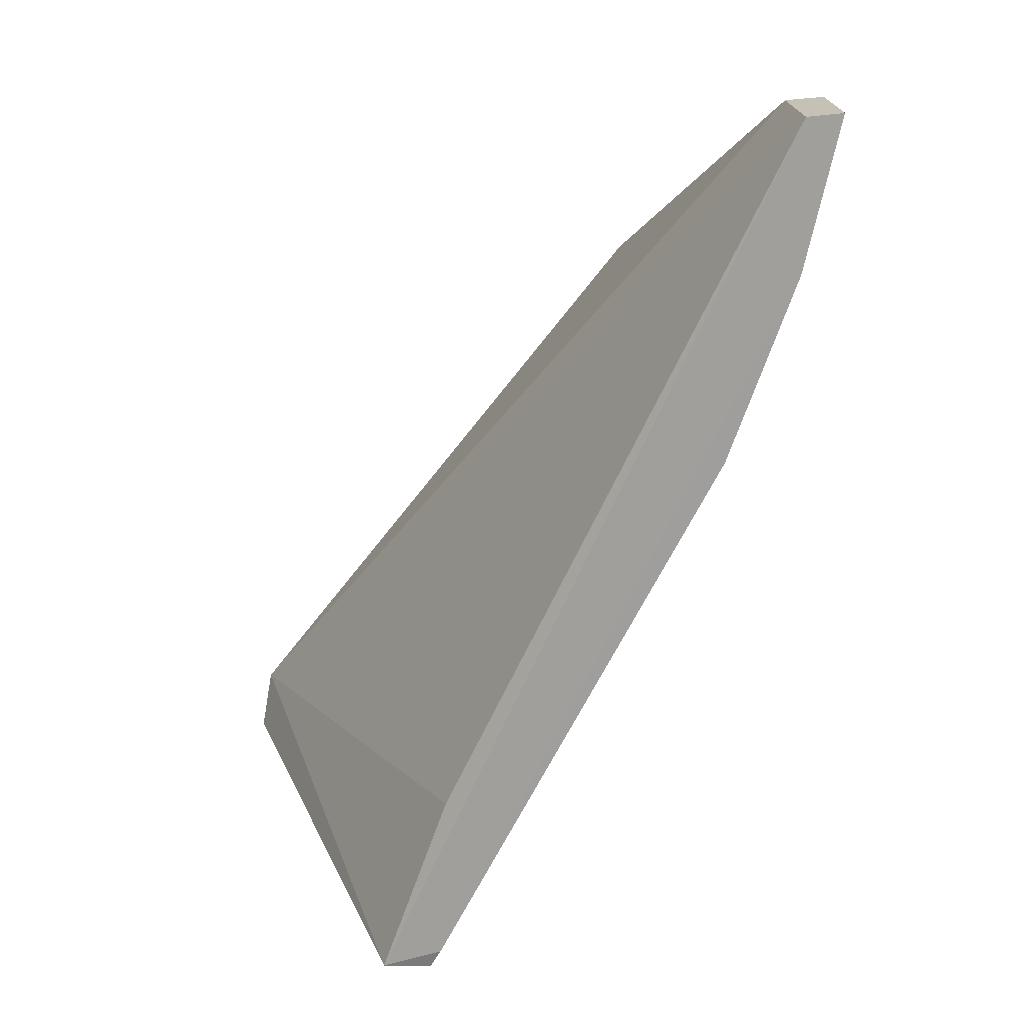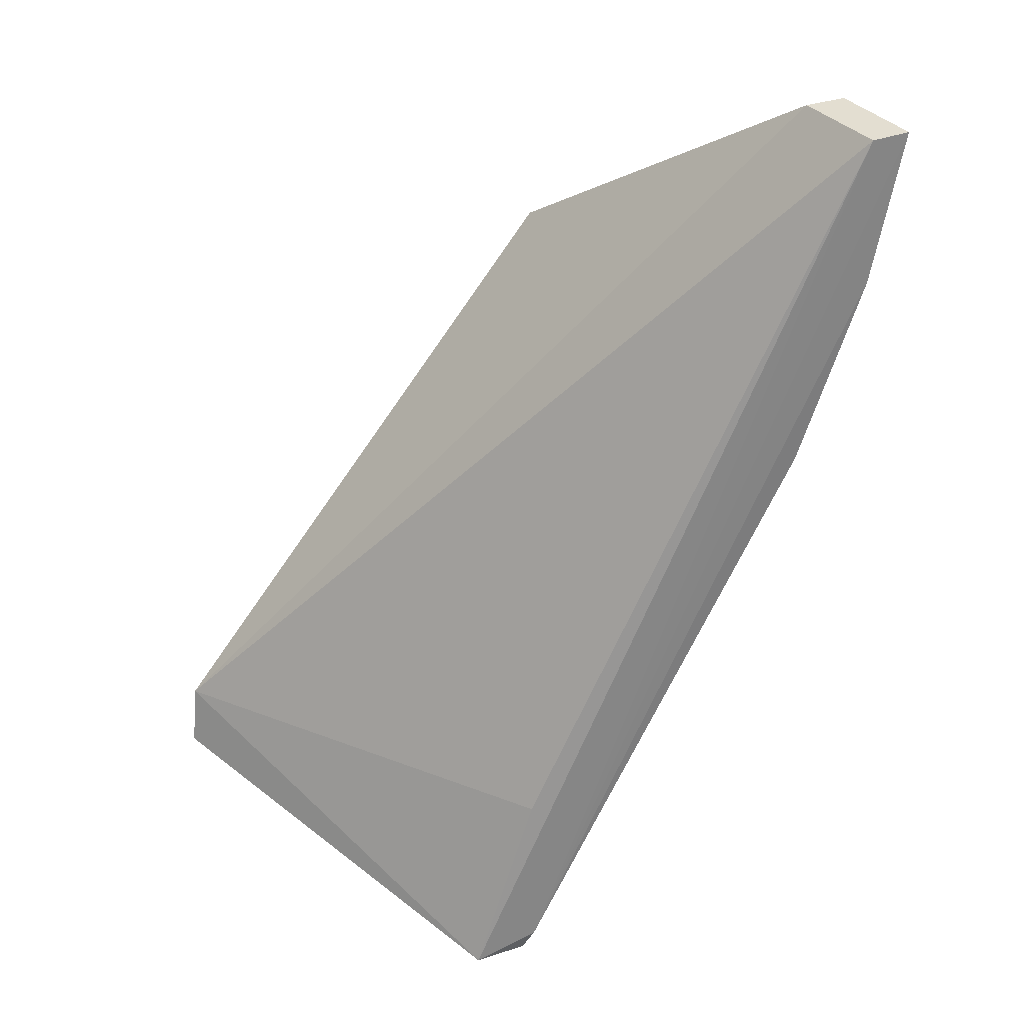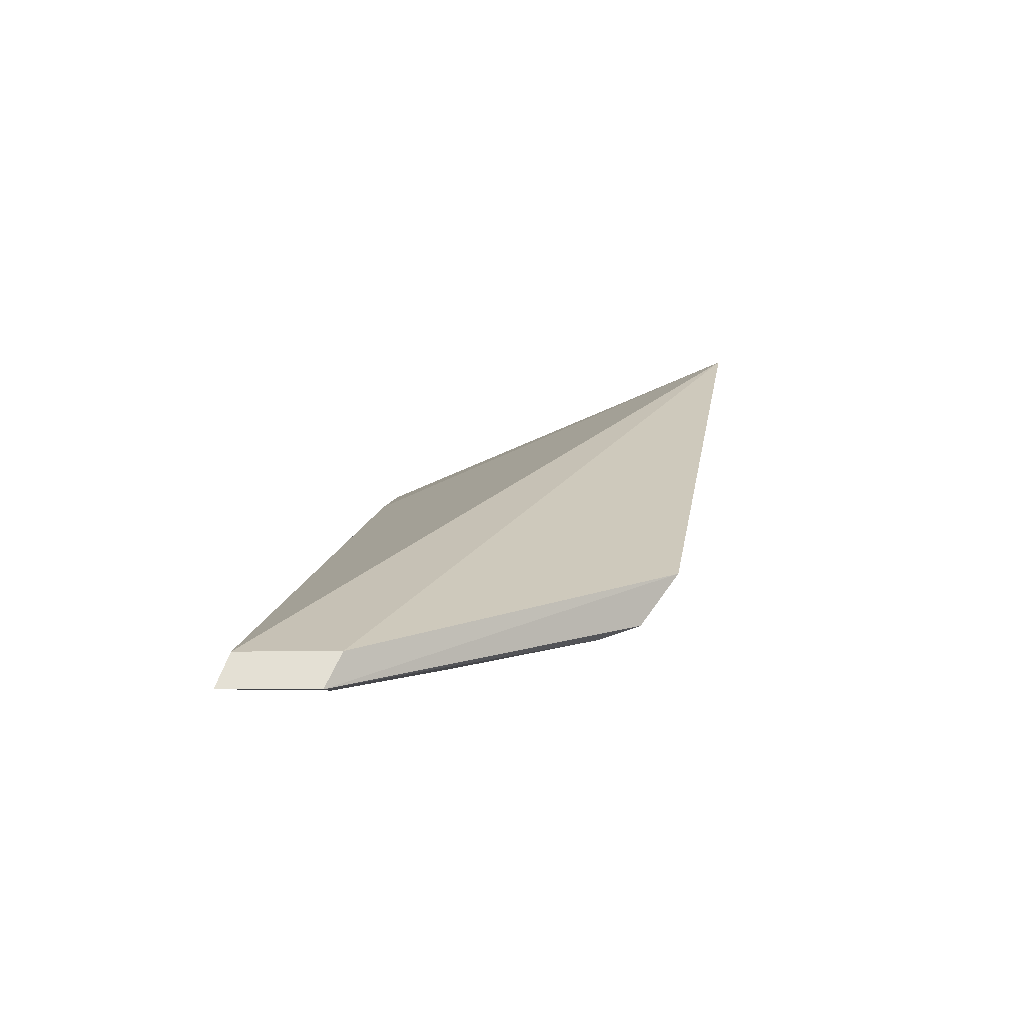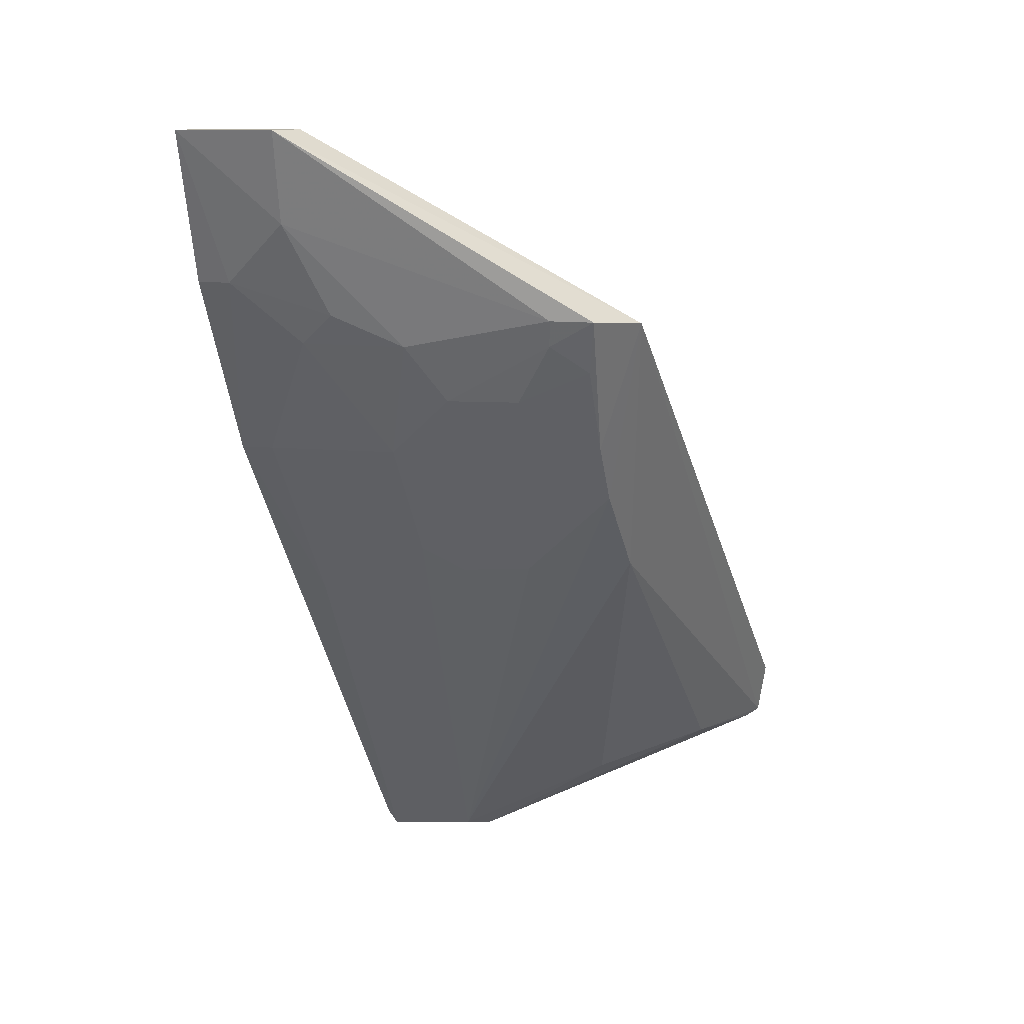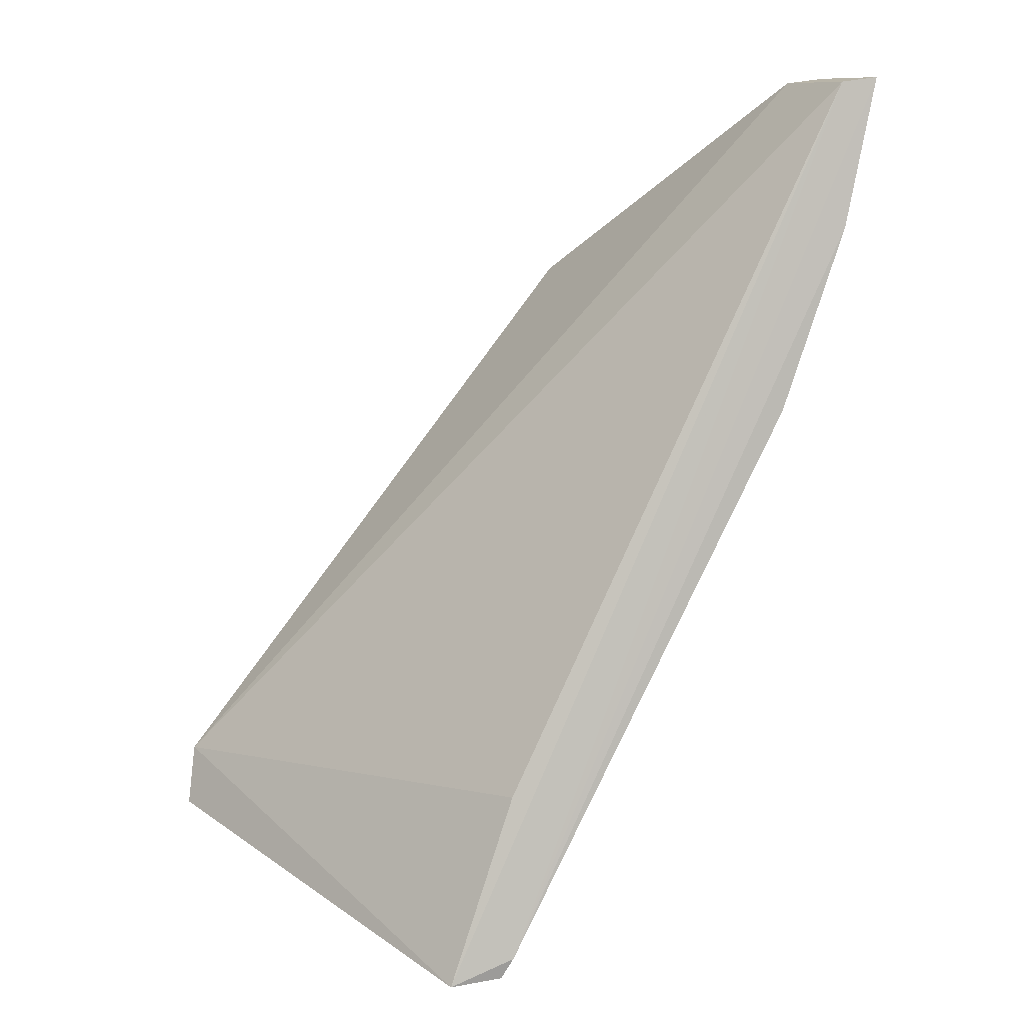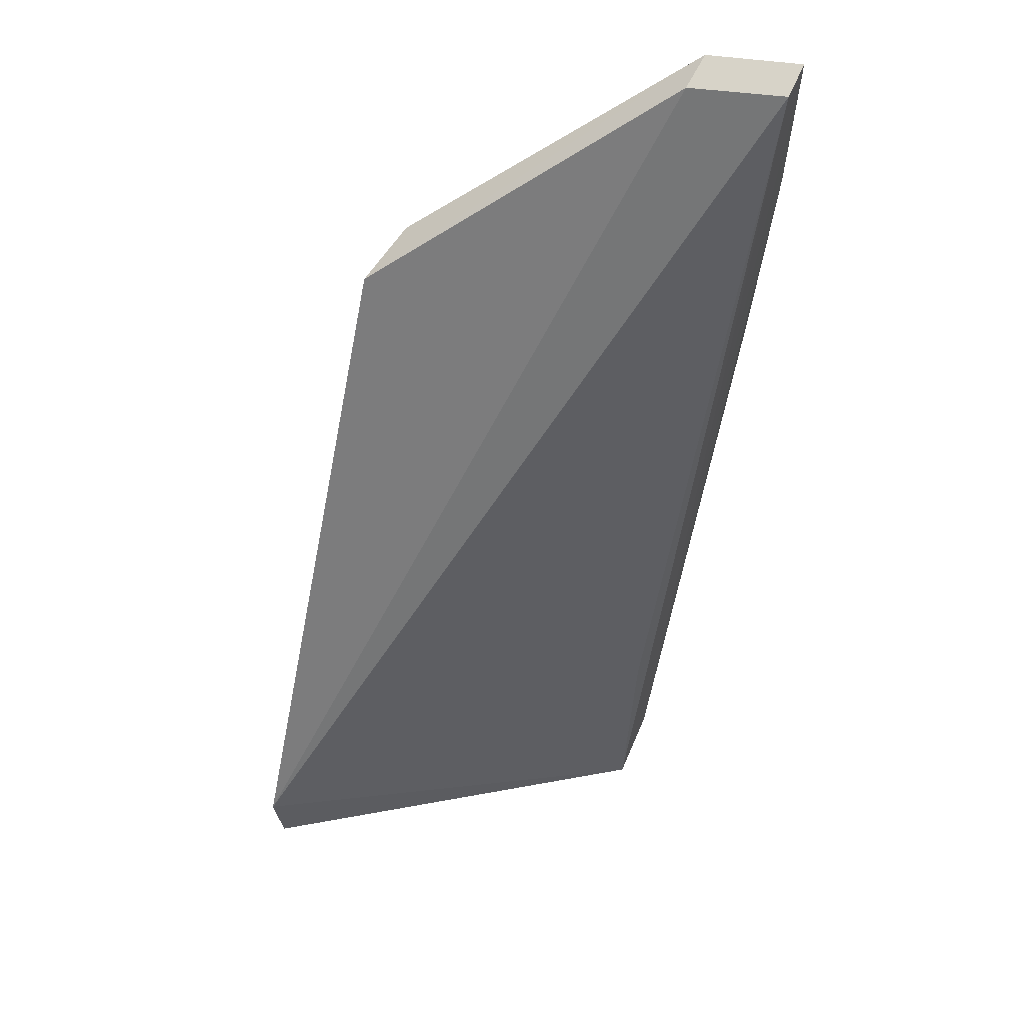
<metadata>
{"format":"obj","ext":"obj","renderer":"f3d","projection":"perspective","resolution":1024,"background":"white","views":[{"elev":17.8,"azim":8.1,"up":"+Z"},{"elev":32.8,"azim":-22.0,"up":"+Z"},{"elev":74.1,"azim":103.0,"up":"+Z"},{"elev":20.8,"azim":115.4,"up":"+Z"},{"elev":7.7,"azim":-15.2,"up":"+Z"},{"elev":68.0,"azim":-72.6,"up":"+Z"}]}
</metadata>
<code>
v 0.07341 0.02033 0.07244
v 0.07494 0.01341 0.07217
v 0.06694 0.01522 0.0466
v 0.04067 0.0207 0.002276
v 0.0245 0.04164 0.01549
v 0.04073 0.01341 0.002056
v 0.07199 0.01535 0.06077
v 0.07061 0.02093 0.07208
v 0.06133 0.03941 0.05798
v 0.06735 0.01286 0.04642
v 0.02384 0.04084 0.01086
v 0.07223 0.0138 0.07179
v 0.07217 0.02002 0.06558
v 0.05964 0.02422 0.03723
v 0.05669 0.04128 0.05697
v 0.04557 0.01277 0.004109
v 0.07237 0.01297 0.06066
v 0.05027 0.03819 0.03494
v 0.04588 0.01417 0.01665
v 0.06307 0.0367 0.0582
v 0.06949 0.02225 0.05851
v 0.0447 0.01315 0.002516
v 0.03145 0.03798 0.01142
v 0.04286 0.01962 0.003158
v 0.05726 0.03838 0.04685
v 0.06942 0.01979 0.05611
v 0.06703 0.02686 0.05607
v 0.05966 0.01517 0.03234
v 0.06004 0.01296 0.0322
v 0.02485 0.04019 0.01046
v 0.03775 0.03076 0.009092
v 0.0548 0.03816 0.042
v 0.06013 0.03865 0.05371
v 0.06207 0.03376 0.05134
v 0.06431 0.02431 0.04674
v 0.05479 0.03129 0.03491
v 0.06247 0.03643 0.05608
v 0.0644 0.02903 0.05148
v 0.05713 0.02668 0.03487
f 8 2 1
f 10 3 7
f 11 6 5
f 11 4 6
f 12 8 5
f 12 2 8
f 13 1 2
f 13 2 7
f 15 8 1
f 15 1 9
f 15 5 8
f 15 11 5
f 16 12 6
f 16 2 12
f 17 10 7
f 17 7 2
f 17 16 10
f 17 2 16
f 18 11 15
f 19 12 5
f 19 5 6
f 19 6 12
f 20 9 1
f 20 1 13
f 21 13 7
f 22 16 6
f 22 6 4
f 23 11 18
f 24 22 4
f 24 14 22
f 25 15 9
f 26 21 7
f 26 7 3
f 27 20 13
f 27 13 21
f 27 21 26
f 28 22 14
f 28 14 3
f 28 3 10
f 29 10 16
f 29 16 22
f 29 28 10
f 29 22 28
f 30 23 4
f 30 4 11
f 30 11 23
f 31 23 18
f 31 18 24
f 31 24 4
f 31 4 23
f 32 18 15
f 32 15 25
f 32 24 18
f 33 25 9
f 34 25 33
f 35 27 26
f 35 26 3
f 35 3 14
f 36 32 25
f 36 24 32
f 36 34 14
f 36 25 34
f 37 33 9
f 37 9 20
f 37 34 33
f 37 20 27
f 38 27 35
f 38 37 27
f 38 34 37
f 38 35 14
f 38 14 34
f 39 36 14
f 39 14 24
f 39 24 36

</code>
